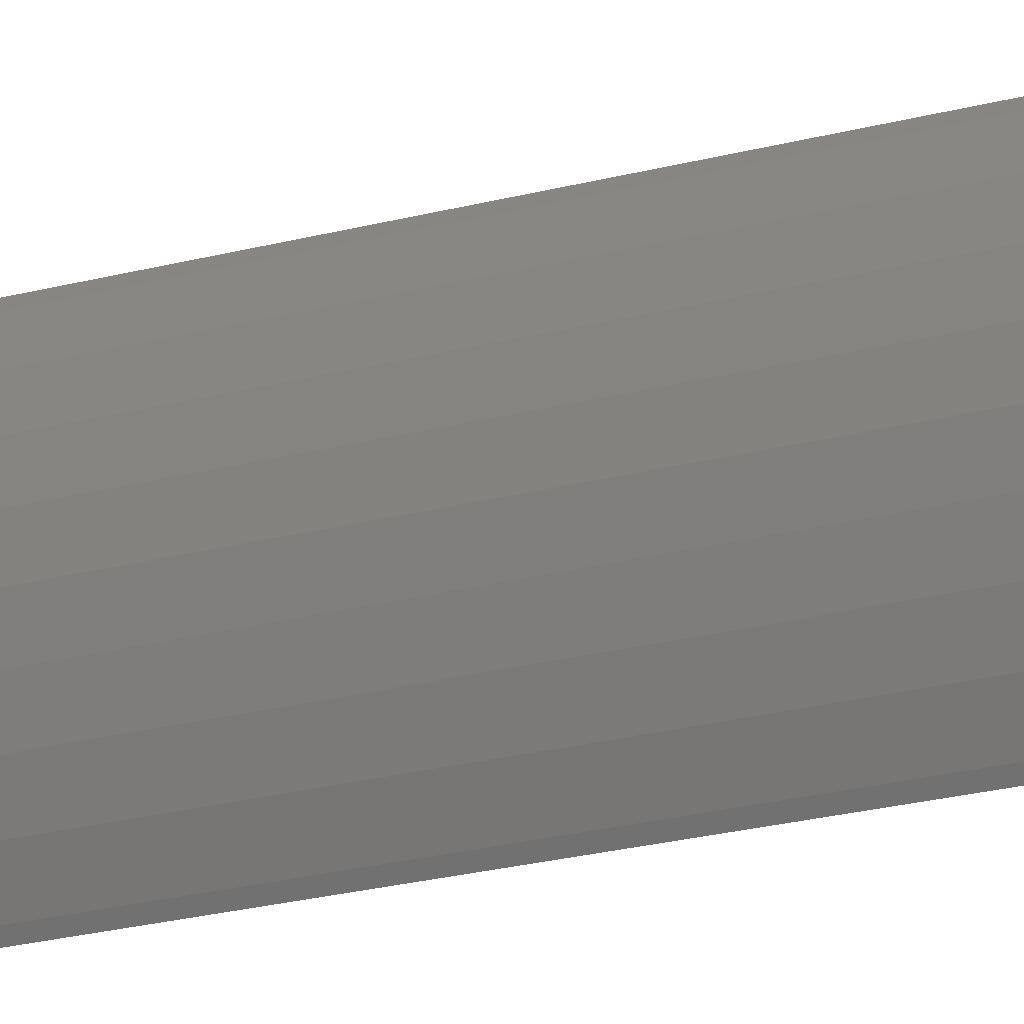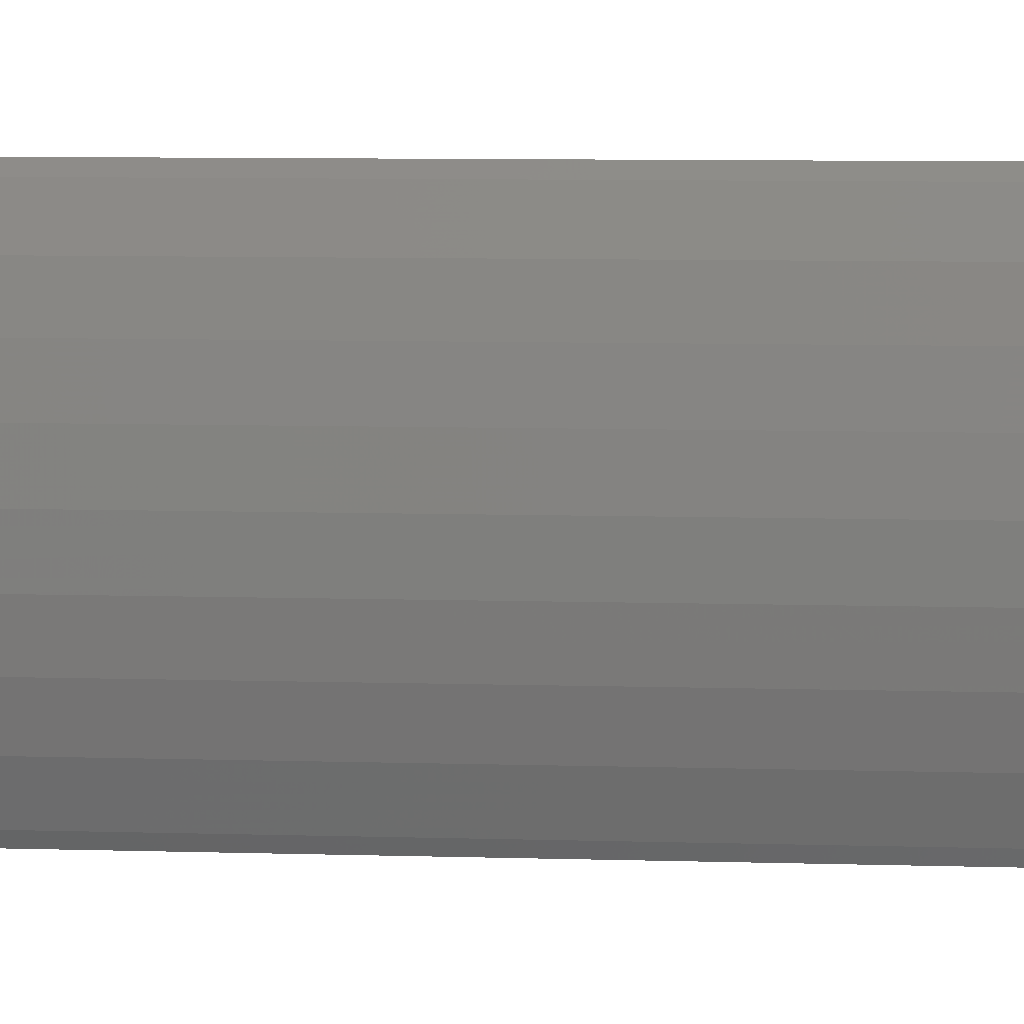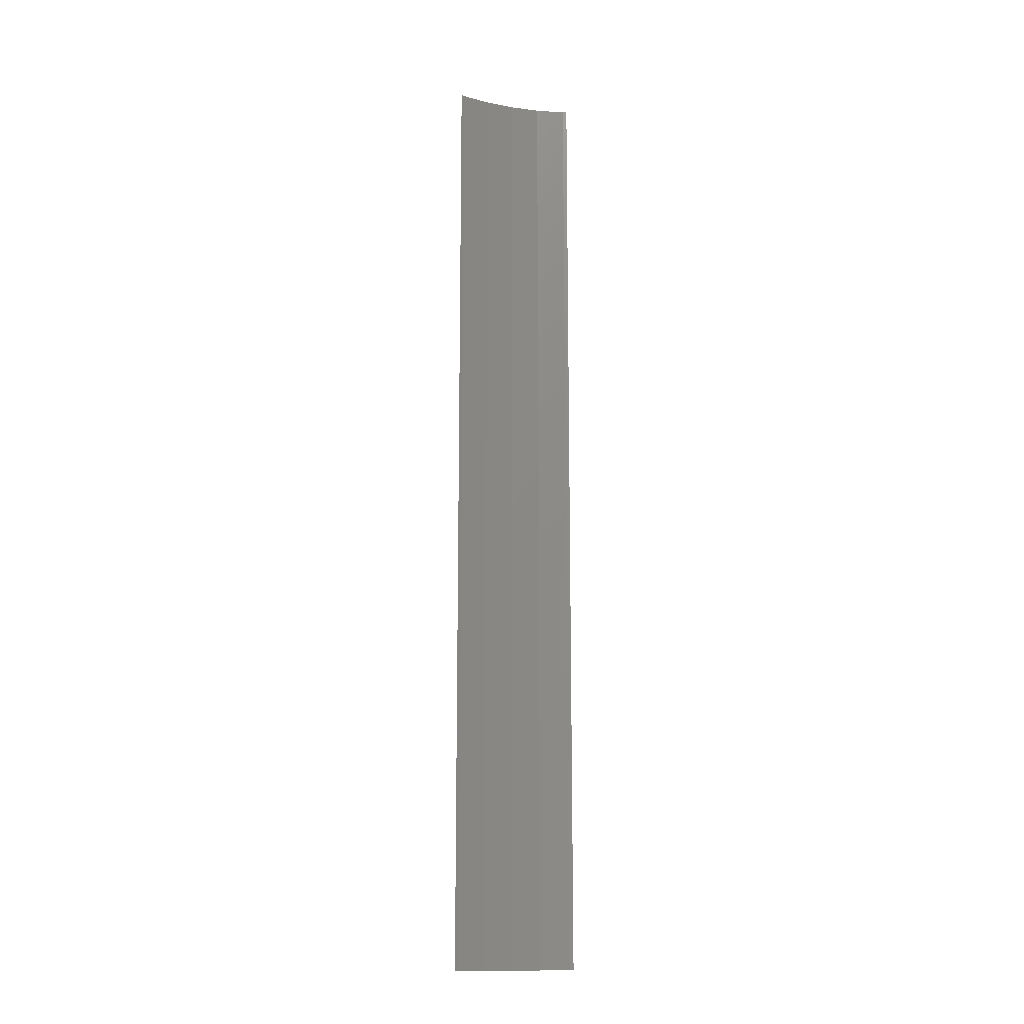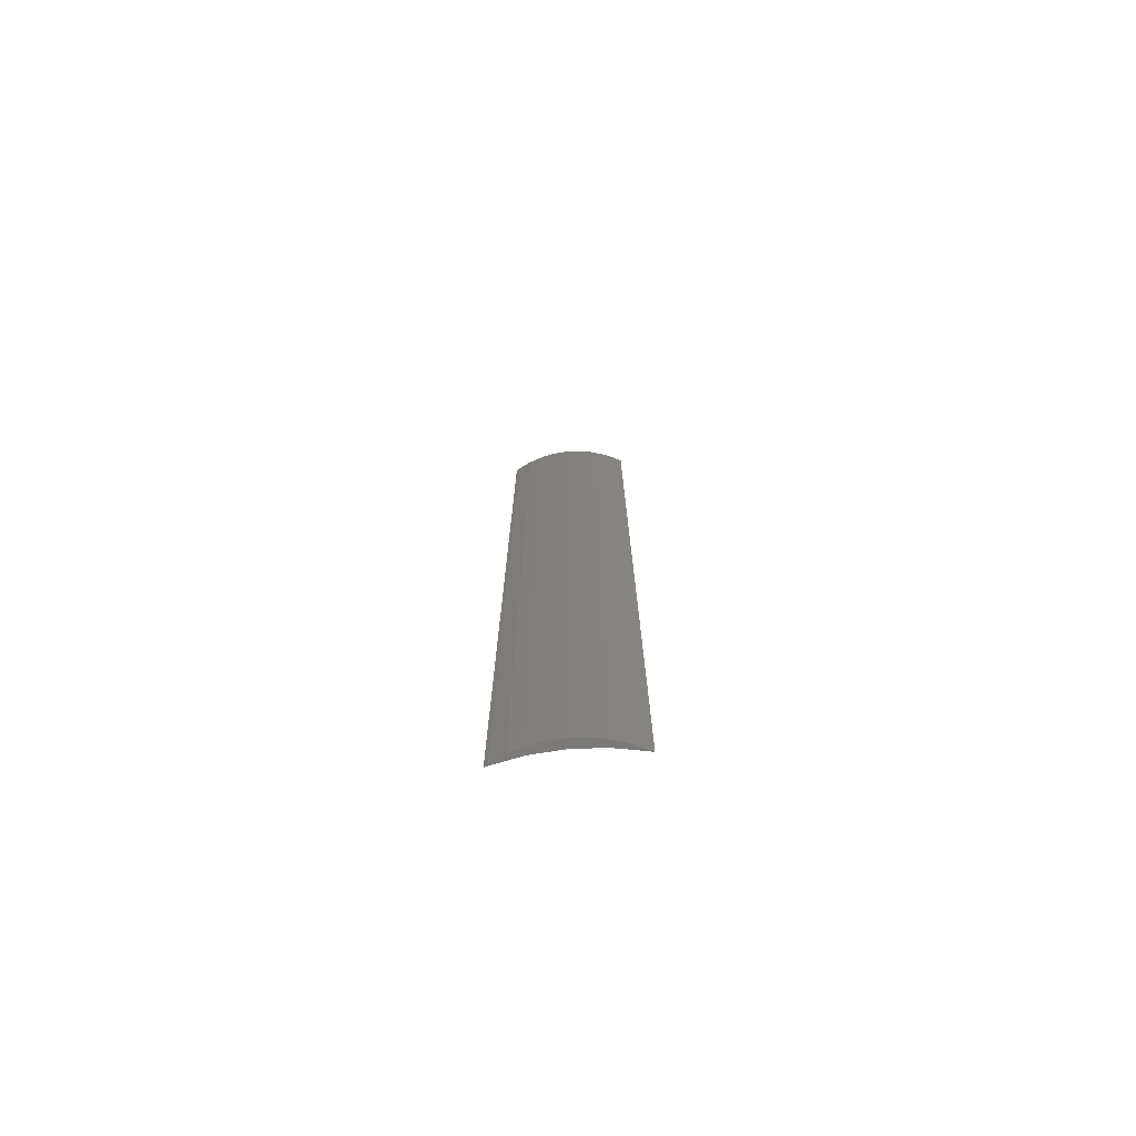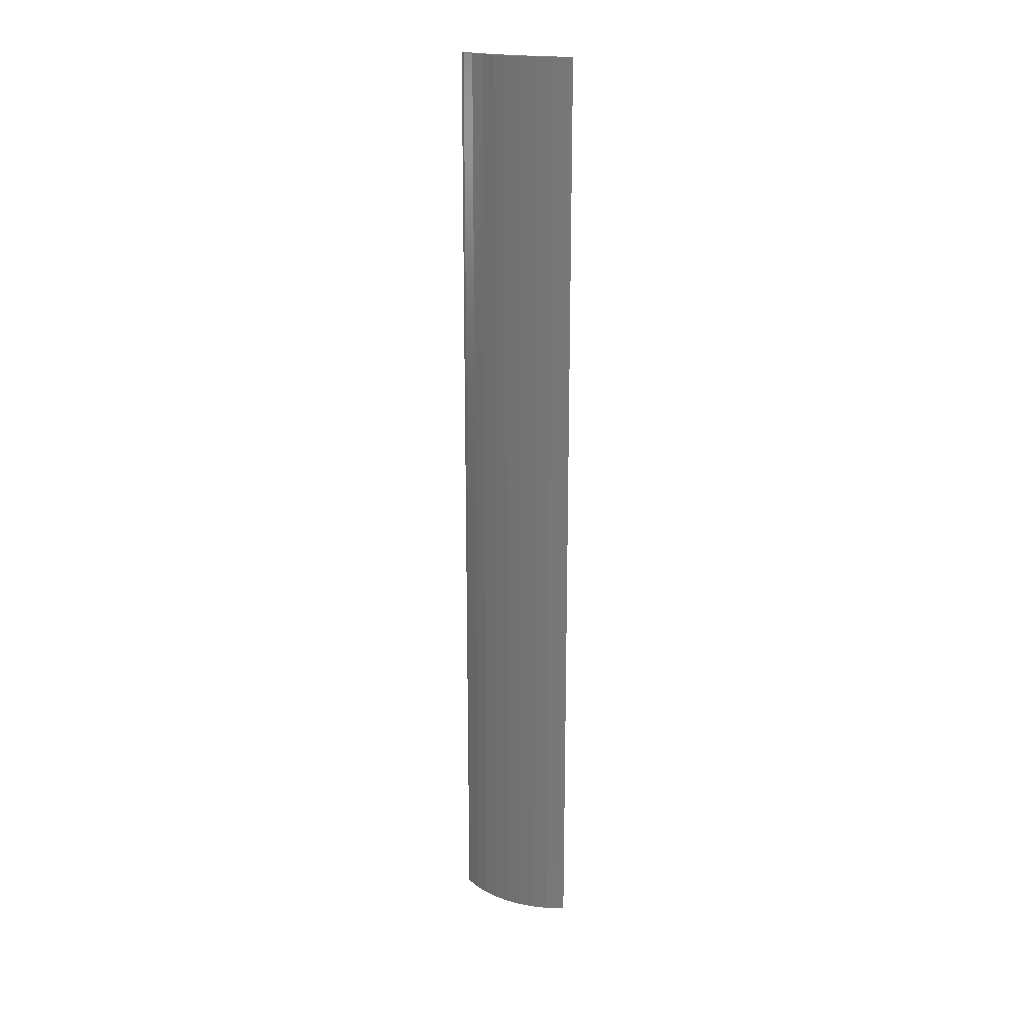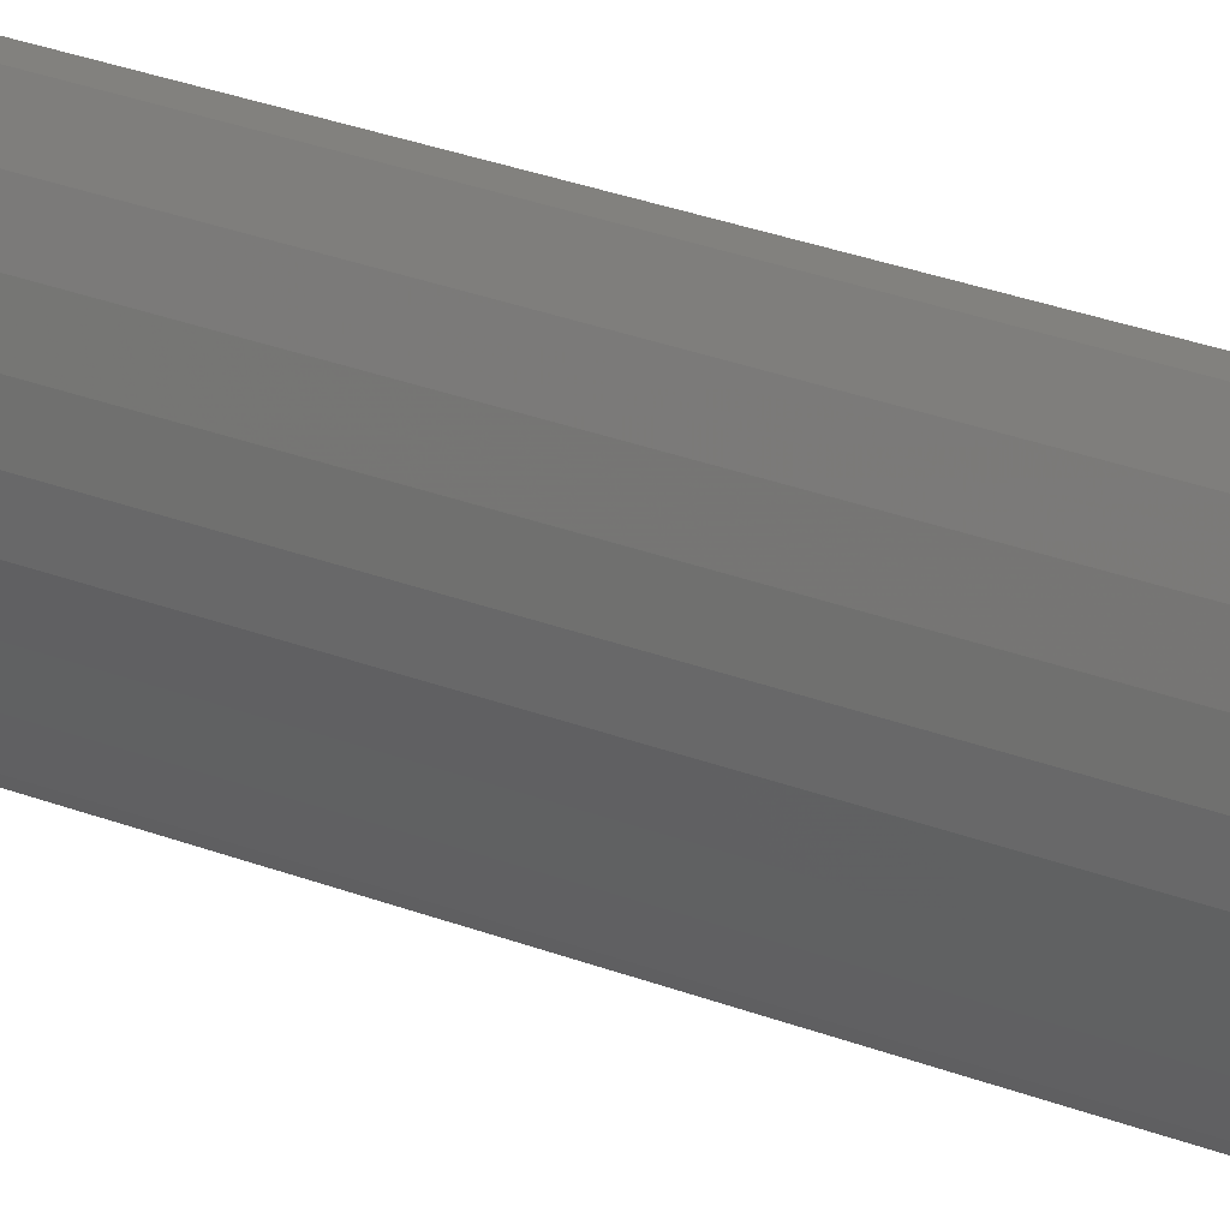
<metadata>
{"format":"stl","ext":"stl","renderer":"f3d","projection":"perspective","resolution":1024,"background":"white","views":[{"elev":-16.9,"azim":121.6,"up":"+Y"},{"elev":3.2,"azim":101.9,"up":"+Y"},{"elev":-14.1,"azim":-109.3,"up":"+Z"},{"elev":-73.9,"azim":95.5,"up":"+Z"},{"elev":19.4,"azim":119.5,"up":"+Z"},{"elev":22.3,"azim":126.4,"up":"+Y"}]}
</metadata>
<code>
# stl→obj: 32 verts, 60 faces
v 7 0 54
v 6.945 0.8773 0
v 6.945 0.8773 54
v 7 0 0
v 6.508 2.577 54
v 6.134 3.372 0
v 6.134 3.372 54
v 6.508 2.577 0
v 6.78 1.741 0
v 6.78 1.741 54
v 6.005 3.576 0
v 6.005 3.576 54
v 6.5 0 54
v 6.394 1.692 54
v 6.945 -0.8773 54
v 6.394 -1.692 54
v 6.78 -1.741 54
v 6.076 3.357 54
v 6.508 -2.577 54
v 6.076 -3.357 54
v 6.134 -3.372 54
v 6.005 -3.576 54
v 6.945 -0.8773 0
v 6.508 -2.577 0
v 6.134 -3.372 0
v 6.5 0 0
v 6.394 -1.692 0
v 6.78 -1.741 0
v 6.394 1.692 0
v 6.076 -3.357 0
v 6.005 -3.576 0
v 6.076 3.357 0
f 1 2 3
f 2 1 4
f 5 6 7
f 6 5 8
f 3 9 10
f 9 3 2
f 10 8 5
f 8 10 9
f 7 11 12
f 11 7 6
f 13 1 3
f 14 3 10
f 1 13 15
f 14 10 5
f 16 15 13
f 15 16 17
f 3 14 13
f 18 5 7
f 5 18 14
f 18 7 12
f 17 16 19
f 20 19 16
f 19 20 21
f 21 20 22
f 15 4 1
f 4 15 23
f 21 24 19
f 24 21 25
f 26 4 23
f 27 23 28
f 4 26 2
f 27 28 24
f 29 2 26
f 2 29 9
f 23 27 26
f 30 24 25
f 24 30 27
f 30 25 31
f 9 29 8
f 32 8 29
f 8 32 6
f 6 32 11
f 19 28 17
f 28 19 24
f 17 23 15
f 23 17 28
f 22 25 21
f 25 22 31
f 26 14 29
f 14 26 13
f 31 20 30
f 20 31 22
f 29 18 32
f 18 29 14
f 32 12 11
f 12 32 18
f 30 16 27
f 16 30 20
f 27 13 26
f 13 27 16

</code>
